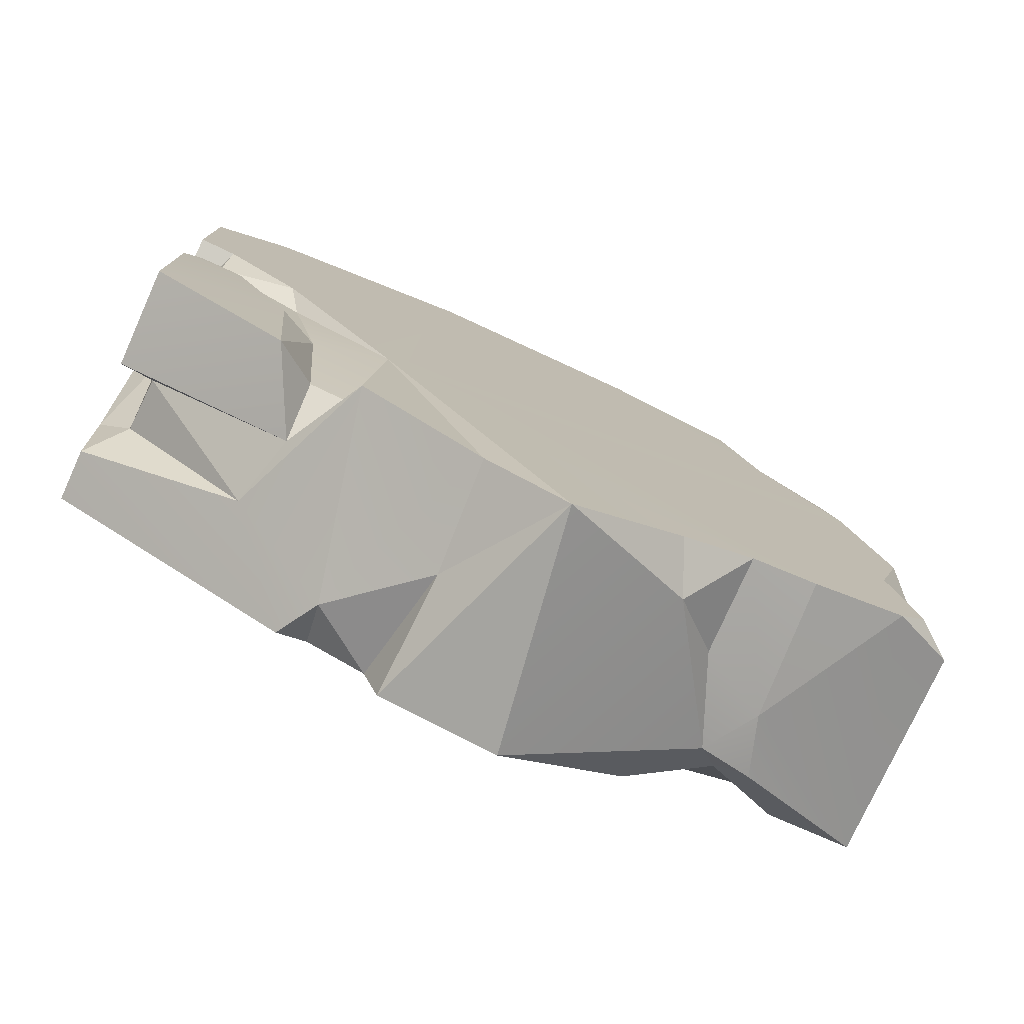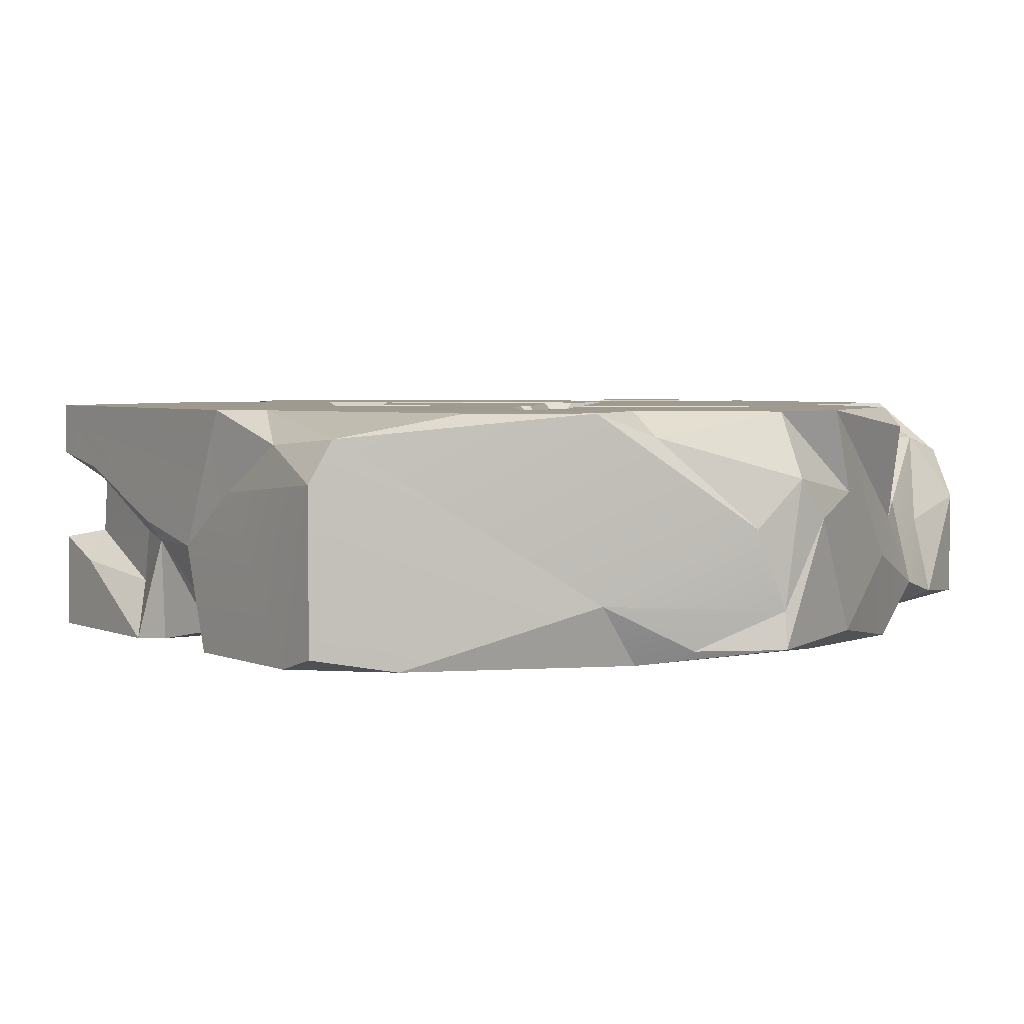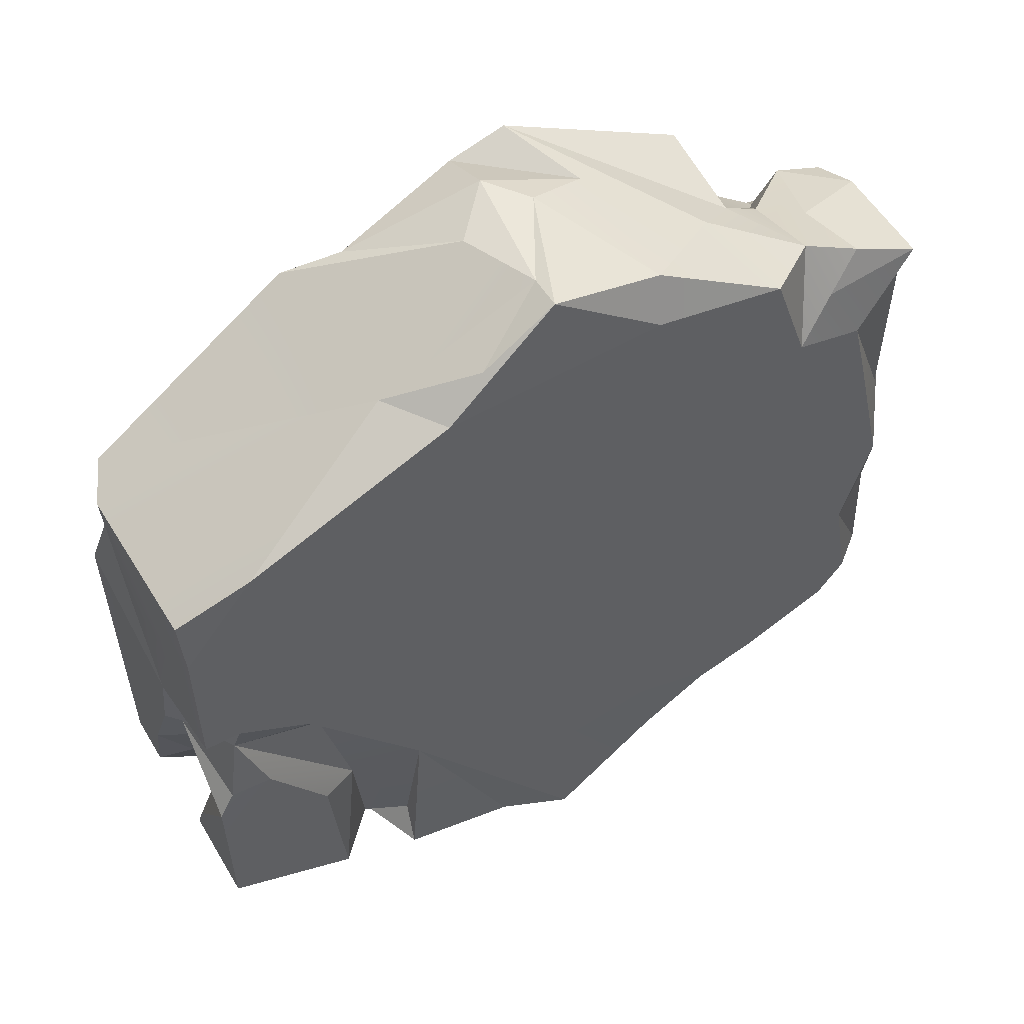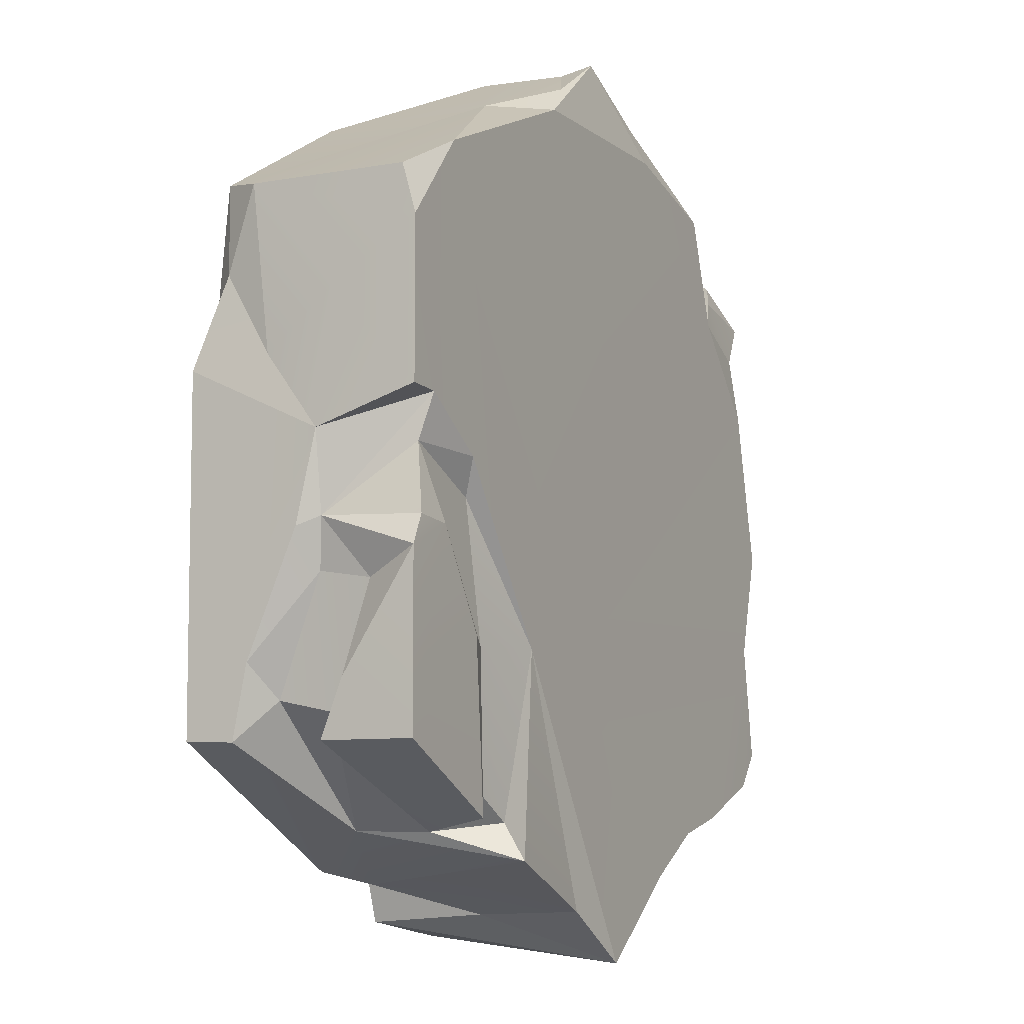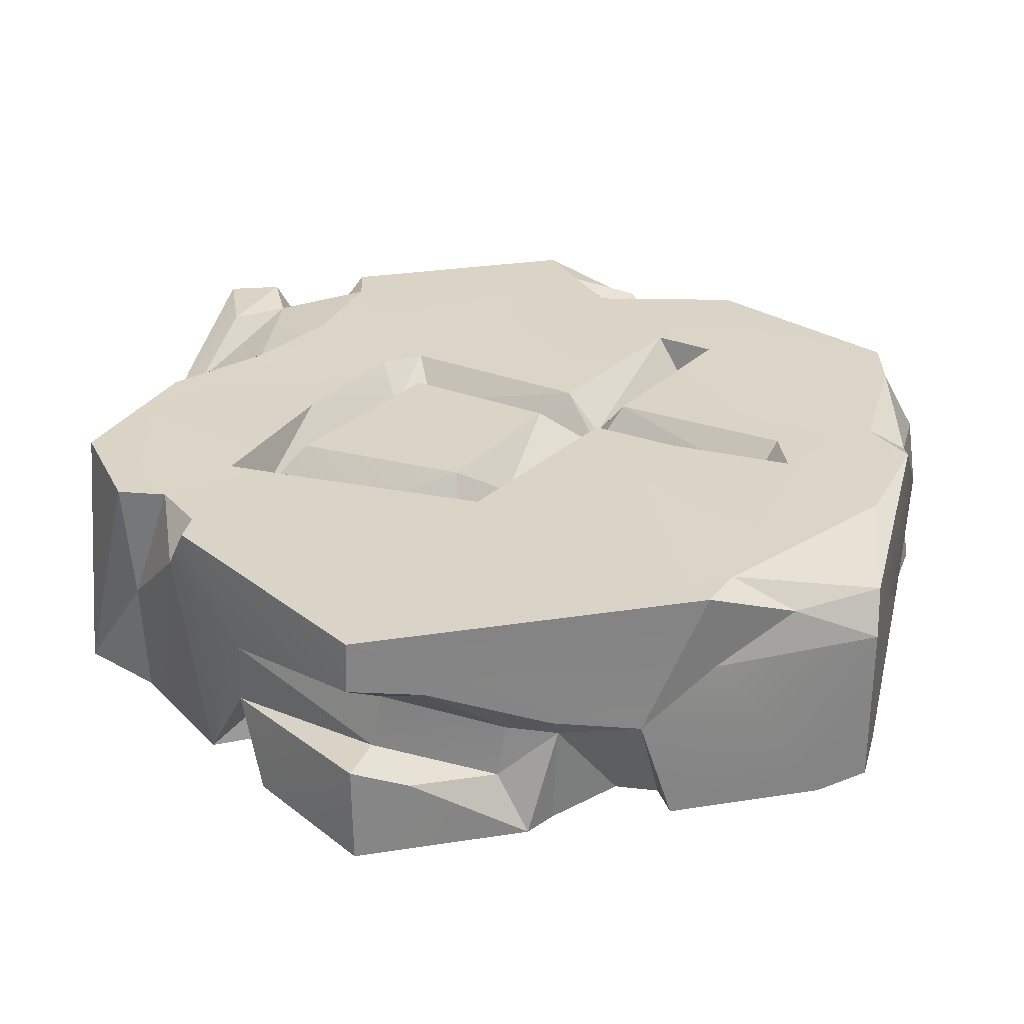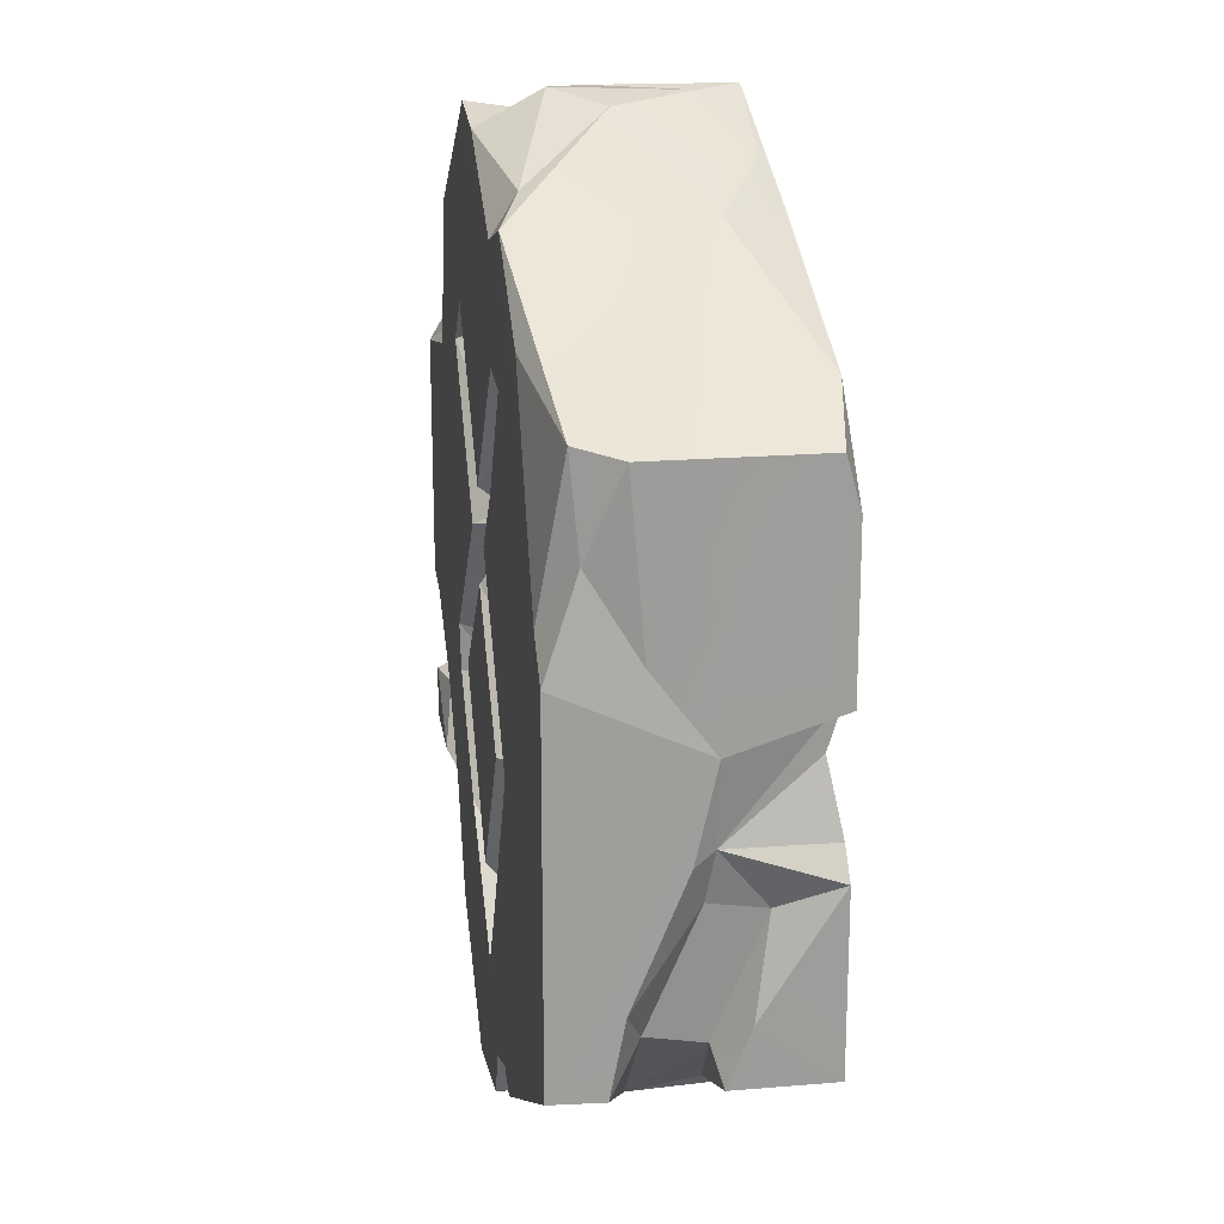
<metadata>
{"format":"obj","ext":"obj","renderer":"f3d","projection":"perspective","resolution":1024,"background":"white","views":[{"elev":-78.0,"azim":-24.8,"up":"+Z"},{"elev":3.7,"azim":-35.8,"up":"+Y"},{"elev":55.8,"azim":-31.3,"up":"+Z"},{"elev":-7.3,"azim":-62.6,"up":"+Z"},{"elev":28.9,"azim":-103.2,"up":"+Y"},{"elev":19.6,"azim":-99.0,"up":"+Z"}]}
</metadata>
<code>
v  -0.0759 0.3711 2.606
v  -0.0875 0.2874 2.604
v  -0.0539 0.3445 2.603
v  -0.1065 0.3397 2.599
v  -0.0735 0.4132 2.583
v  -0.0101 0.3596 2.581
v  -0.0891 0.2632 2.608
v  -0.1611 0.3977 2.564
v  -0.0102 0.2679 2.581
v  -0.0334 0.4138 2.593
v  -0.1391 0.2627 2.576
v  -0.0177 0.2533 2.553
v  0.075 0.2538 2.529
v  -0.1946 0.2925 2.554
v  -0.1979 0.4129 2.551
v  -0.3427 0.3976 2.475
v  -0.3571 0.3698 2.47
v  -0.3079 0.2538 2.495
v  -0.357 0.2624 2.47
v  -0.168 0.2533 2.553
v  -0.1584 0.4138 2.538
v  0.0021 0.4138 2.467
v  0.1166 0.4138 2.413
v  0.0914 0.4134 2.512
v  0.032 0.4138 2.437
v  -0.0788 0.4135 2.376
v  -0.1584 0.4138 2.468
v  -0.1933 0.4138 2.463
v  -0.3329 0.4137 2.377
v  -0.2631 0.4128 2.502
v  -0.1481 0.4138 2.393
v  -0.108 0.4138 2.348
v  -0.0476 0.4135 2.343
v  0.0418 0.4138 2.248
v  0.2052 0.4138 2.394
v  0.1753 0.4138 2.224
v  0.1166 0.4138 2.183
v  -0.1978 0.4136 2.24
v  -0.3568 0.4138 2.122
v  -0.357 0.4138 2.354
v  0.037 0.4134 2.218
v  0.2053 0.4138 2.23
v  0.0712 0.4138 2.128
v  -0.0237 0.4136 2.153
v  -0.1281 0.4136 2.118
v  -0.1981 0.4138 2.039
v  0.0369 0.4133 2.079
v  0.0372 0.4138 2.059
v  -0.0035 0.4138 2.033
v  -0.1079 0.4138 2.083
v  -0.1387 0.4135 2.034
v  -0.1781 0.4137 2.048
v  -0.0485 0.4137 1.99
v  -0.1279 0.4138 2.003
v  0.0559 0.3122 2.547
v  0.1205 0.2871 2.51
v  0.0897 0.3354 2.518
v  0.1221 0.3438 2.491
v  0.0908 0.4 2.529
v  0.1103 0.3865 2.473
v  0.1538 0.3294 2.482
v  0.157 0.2774 2.495
v  0.1754 0.3893 2.456
v  0.1424 0.3737 2.451
v  0.1544 0.3872 2.435
v  0.1007 0.2533 2.453
v  0.13 0.2654 2.477
v  0.2054 0.3446 2.47
v  0.2051 0.2733 2.47
v  -0.2029 0.2533 2.184
v  0.1615 0.2539 2.388
v  0.1872 0.2535 2.278
v  -0.2831 0.2533 2.299
v  -0.3329 0.2533 2.332
v  -0.3569 0.2533 2.437
v  -0.357 0.2533 2.334
v  0.1665 0.2533 2.204
v  0.0964 0.2534 2.074
v  0.0515 0.2534 2.063
v  0.1611 0.2533 2.099
v  0.1812 0.2536 2.123
v  0.0017 0.2538 2.034
v  -0.0747 0.2538 1.976
v  -0.2122 0.2537 2.048
v  -0.1294 0.2572 2.013
v  0.204 0.3789 2.453
v  -0.1682 0.3902 2.449
v  0.2047 0.2832 2.437
v  0.2052 0.3171 2.35
v  0.2047 0.2873 2.241
v  0.2024 0.2869 2.361
v  0.2023 0.2742 2.208
v  0.1966 0.3937 2.17
v  0.0169 0.3895 2.448
v  0.1519 0.2571 2.433
v  -0.3571 0.3126 2.399
v  -0.3533 0.3603 2.361
v  -0.3569 0.3225 2.312
v  -0.3569 0.3361 2.252
v  -0.3571 0.3702 2.17
v  -0.3571 0.3798 2.121
v  0.1814 0.4053 2.407
v  -0.3496 0.3926 2.415
v  -0.0841 0.3859 2.355
v  0.0117 0.3895 2.249
v  -0.0043 0.4134 2.237
v  -0.0745 0.4128 2.314
v  -0.0672 0.3891 2.36
v  0.191 0.27 2.338
v  -0.1428 0.3892 2.273
v  -0.3493 0.3225 2.259
v  -0.3348 0.2631 2.302
v  -0.2728 0.2641 2.275
v  -0.1525 0.4134 2.235
v  -0.1733 0.3862 2.233
v  -0.3459 0.2543 2.256
v  -0.3175 0.2537 2.253
v  -0.2519 0.2646 2.183
v  -0.0884 0.4136 2.139
v  -0.2781 0.2533 2.188
v  -0.357 0.2533 2.237
v  -0.342 0.3273 2.225
v  -0.3424 0.2917 2.22
v  -0.3568 0.2533 2.122
v  -0.2683 0.2537 2.075
v  0.0119 0.3893 2.222
v  0.1929 0.4007 2.213
v  -0.1385 0.3895 2.174
v  -0.3349 0.3224 2.14
v  -0.3364 0.3592 2.147
v  -0.3565 0.3025 2.159
v  -0.3558 0.3174 2.122
v  0.171 0.4074 2.159
v  -0.0935 0.3852 2.107
v  0.205 0.3897 2.159
v  0.2009 0.4138 2.158
v  0.2054 0.2723 2.121
v  0.2051 0.4138 2.122
v  -0.2079 0.2707 2.072
v  -0.2414 0.2743 2.095
v  0.1473 0.4138 2.118
v  0.0917 0.3899 2.083
v  -0.2521 0.3546 2.067
v  -0.1817 0.3845 2.031
v  0.1 0.3443 2.068
v  0.1132 0.3847 2.074
v  0.0755 0.3764 2.06
v  -0.2401 0.3077 2.067
v  0.0508 0.3171 2.056
v  0.0164 0.2874 2.024
v  -0.1572 0.3175 2.024
v  -0.1253 0.3323 2.01
g SM_Env_Rune_Rounded_03
f 1 2 3
f 1 4 2
f 5 1 6
f 3 6 1
f 7 3 2
f 5 8 1
f 7 9 3
f 6 10 5
f 2 11 7
f 7 12 9
f 13 9 12
f 4 14 2
f 15 14 4
f 14 15 16
f 2 14 11
f 16 17 14
f 17 18 14
f 19 18 17
f 20 12 7
f 8 5 21
f 20 7 11
f 14 20 11
f 22 5 10
f 21 5 22
f 22 10 23
f 23 10 24
f 25 22 23
f 26 21 22
f 27 21 26
f 28 21 27
f 29 21 28
f 29 30 21
f 30 15 21
f 28 31 29
f 31 32 29
f 33 25 23
f 23 34 33
f 34 23 35
f 36 34 35
f 37 34 36
f 29 32 38
f 39 29 38
f 40 29 39
f 41 34 37
f 36 35 42
f 41 37 43
f 44 41 43
f 39 38 45
f 39 45 46
f 44 43 47
f 48 44 47
f 48 47 43
f 49 44 48
f 50 44 49
f 51 45 50
f 50 49 51
f 46 45 52
f 52 45 51
f 48 53 49
f 53 51 49
f 54 51 53
f 1 8 4
f 8 15 4
f 6 9 55
f 3 9 6
f 6 55 10
f 15 8 21
f 9 13 55
f 55 13 56
f 14 18 20
f 57 10 55
f 57 55 56
f 56 58 57
f 10 57 59
f 30 16 15
f 59 24 10
f 60 24 59
f 57 60 59
f 56 61 58
f 56 62 61
f 61 63 58
f 57 64 60
f 65 60 64
f 58 64 57
f 56 13 66
f 58 63 64
f 65 64 63
f 62 56 67
f 67 56 66
f 61 62 68
f 69 68 62
f 69 62 67
f 68 63 61
f 66 13 12
f 66 12 70
f 70 12 20
f 71 66 70
f 70 20 18
f 72 71 70
f 70 18 73
f 18 74 73
f 75 74 18
f 74 75 76
f 77 72 70
f 70 78 77
f 78 70 79
f 77 78 80
f 81 77 80
f 82 79 70
f 82 70 83
f 70 84 85
f 68 86 63
f 24 60 23
f 87 28 27
f 69 88 68
f 68 88 89
f 86 68 89
f 86 89 35
f 89 90 35
f 35 90 42
f 89 91 90
f 89 88 91
f 90 92 93
f 16 30 29
f 75 18 19
f 25 94 22
f 95 67 66
f 69 67 95
f 75 19 17
f 96 75 17
f 76 75 96
f 97 96 17
f 98 96 97
f 98 76 96
f 39 98 40
f 39 99 98
f 100 99 39
f 101 100 39
f 60 65 23
f 65 63 102
f 103 17 16
f 63 86 102
f 103 16 29
f 87 27 26
f 94 26 22
f 71 95 66
f 103 97 17
f 88 69 95
f 87 31 28
f 104 87 26
f 105 104 33
f 104 31 87
f 104 32 31
f 104 106 107
f 105 106 104
f 23 65 102
f 23 102 35
f 108 26 94
f 25 108 94
f 102 86 35
f 88 109 91
f 88 95 109
f 33 108 25
f 109 95 71
f 72 109 71
f 109 72 91
f 40 97 103
f 40 98 97
f 40 103 29
f 104 26 108
f 104 108 33
f 110 32 104
f 98 74 76
f 107 110 104
f 111 74 98
f 73 74 112
f 111 98 99
f 33 34 105
f 91 72 90
f 112 74 111
f 73 112 113
f 114 110 107
f 38 32 110
f 115 38 110
f 116 112 111
f 117 112 116
f 113 112 118
f 110 114 115
f 114 107 106
f 119 114 106
f 118 112 117
f 118 117 120
f 70 73 113
f 121 116 111
f 90 72 92
f 122 111 99
f 100 122 99
f 122 123 111
f 123 121 111
f 117 116 121
f 117 121 124
f 120 117 124
f 125 120 124
f 34 41 126
f 34 126 105
f 106 105 126
f 92 72 77
f 90 127 42
f 36 42 127
f 128 115 114
f 129 123 122
f 130 129 122
f 128 38 115
f 131 121 123
f 131 124 121
f 124 131 132
f 133 36 127
f 133 127 93
f 44 126 41
f 44 134 126
f 127 90 93
f 100 130 122
f 93 92 135
f 93 135 136
f 119 128 114
f 128 119 134
f 126 119 106
f 131 123 129
f 132 131 129
f 135 92 137
f 135 137 138
f 70 113 118
f 70 118 139
f 139 118 140
f 37 36 133
f 43 37 133
f 128 45 38
f 134 45 128
f 134 50 45
f 133 93 136
f 137 92 77
f 137 77 81
f 141 133 136
f 136 135 138
f 118 120 125
f 134 119 126
f 130 100 101
f 136 138 141
f 80 137 81
f 43 133 142
f 142 133 141
f 84 70 139
f 39 46 101
f 46 143 101
f 46 144 143
f 143 144 84
f 138 137 80
f 138 80 145
f 146 138 145
f 140 118 125
f 146 142 141
f 146 141 138
f 142 146 147
f 143 129 130
f 44 50 134
f 143 130 101
f 143 148 129
f 132 125 124
f 132 148 125
f 129 148 132
f 148 140 125
f 80 78 145
f 146 145 147
f 147 145 149
f 145 79 149
f 78 79 145
f 148 139 140
f 43 142 48
f 48 142 147
f 48 147 53
f 143 84 148
f 84 139 148
f 149 150 147
f 79 150 149
f 52 144 46
f 147 150 53
f 53 150 83
f 150 79 82
f 144 52 51
f 151 84 144
f 144 152 151
f 151 85 84
f 152 85 151
f 51 152 144
f 83 70 85
f 54 152 51
f 83 152 54
f 82 83 150
f 152 83 85
f 54 53 83

</code>
